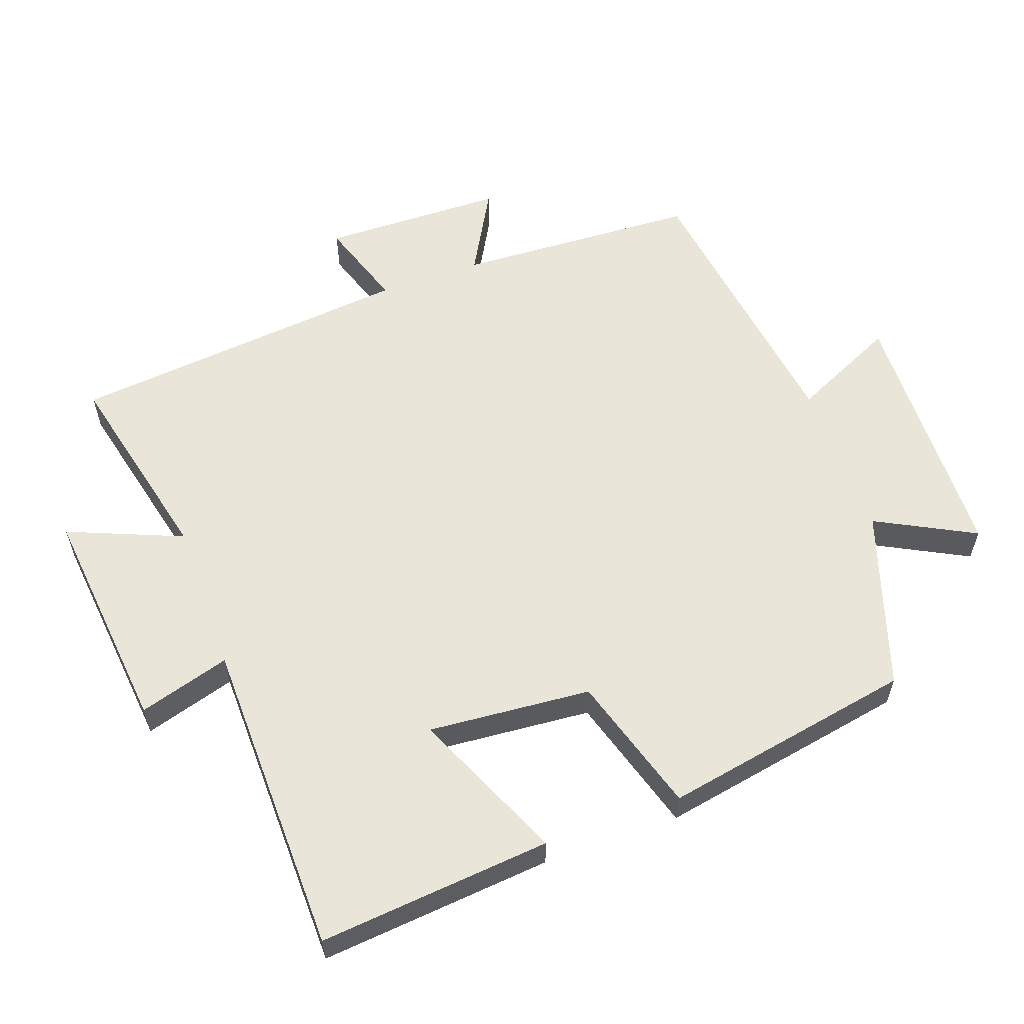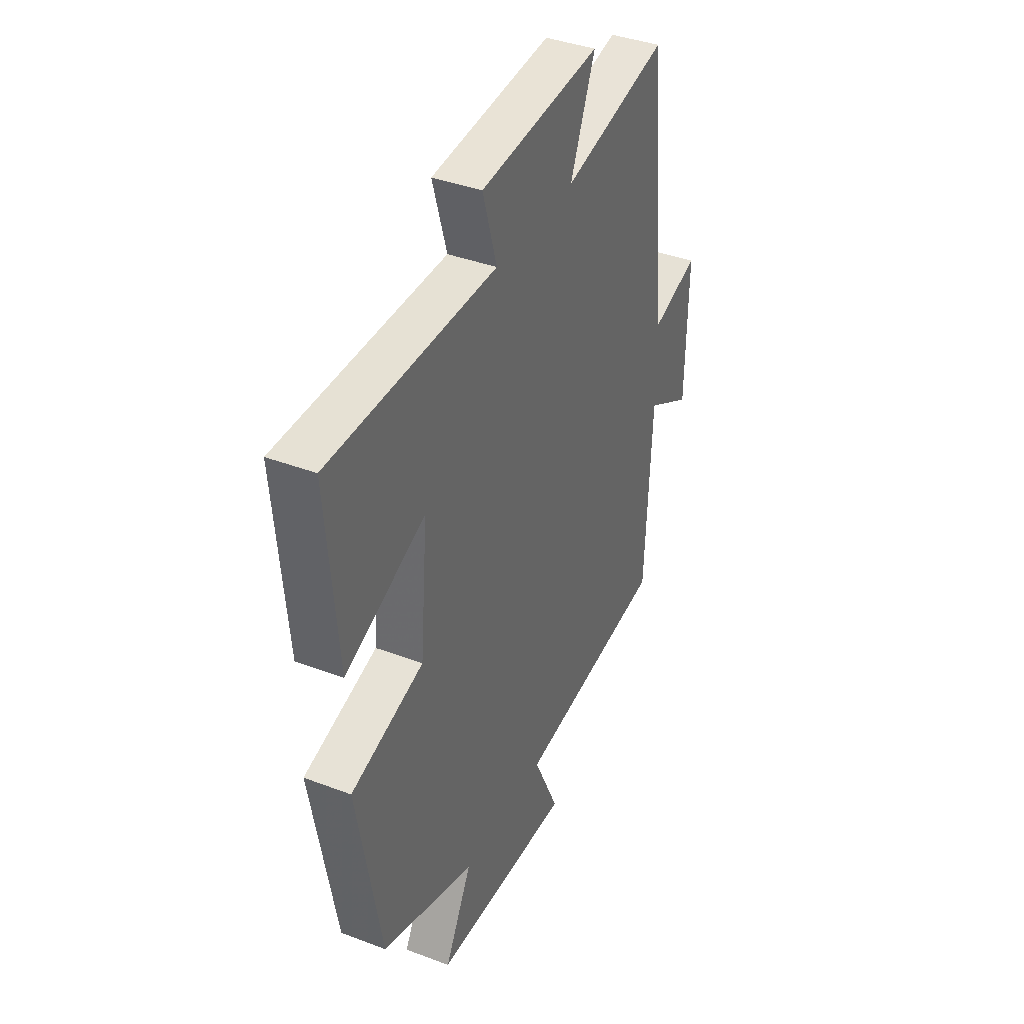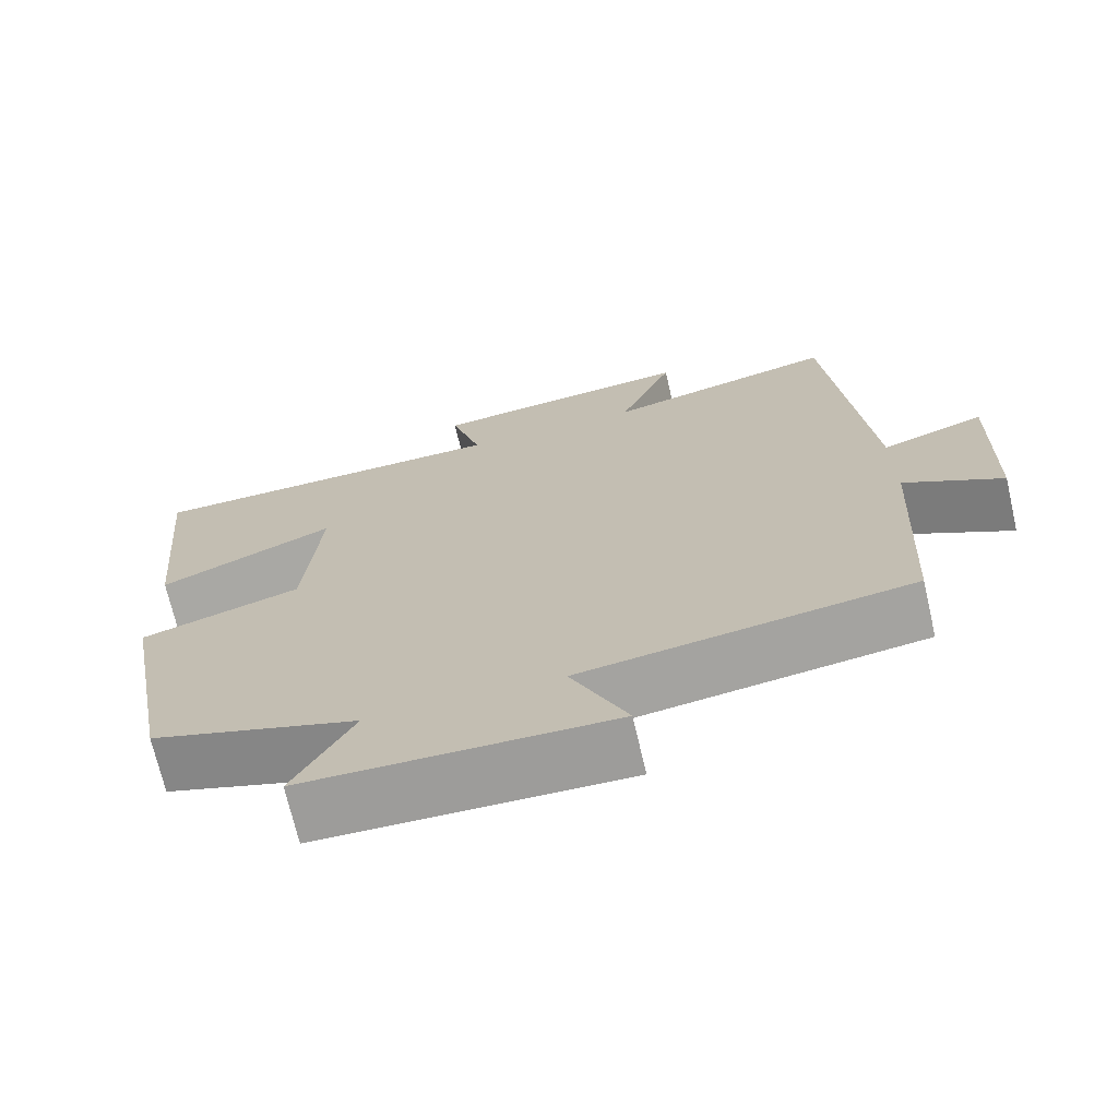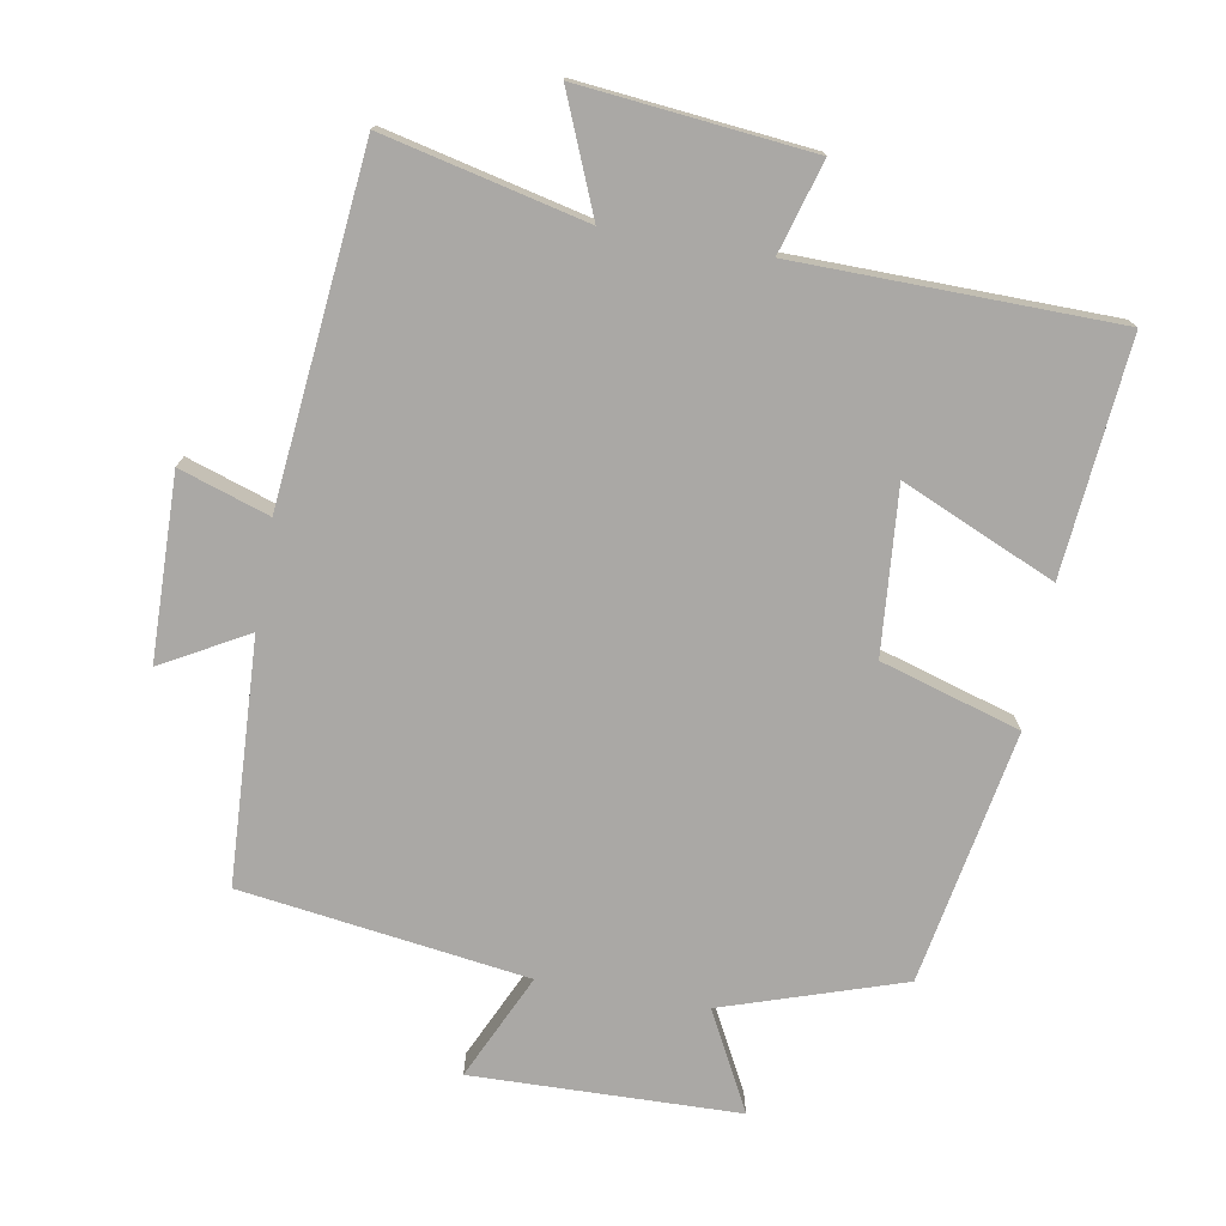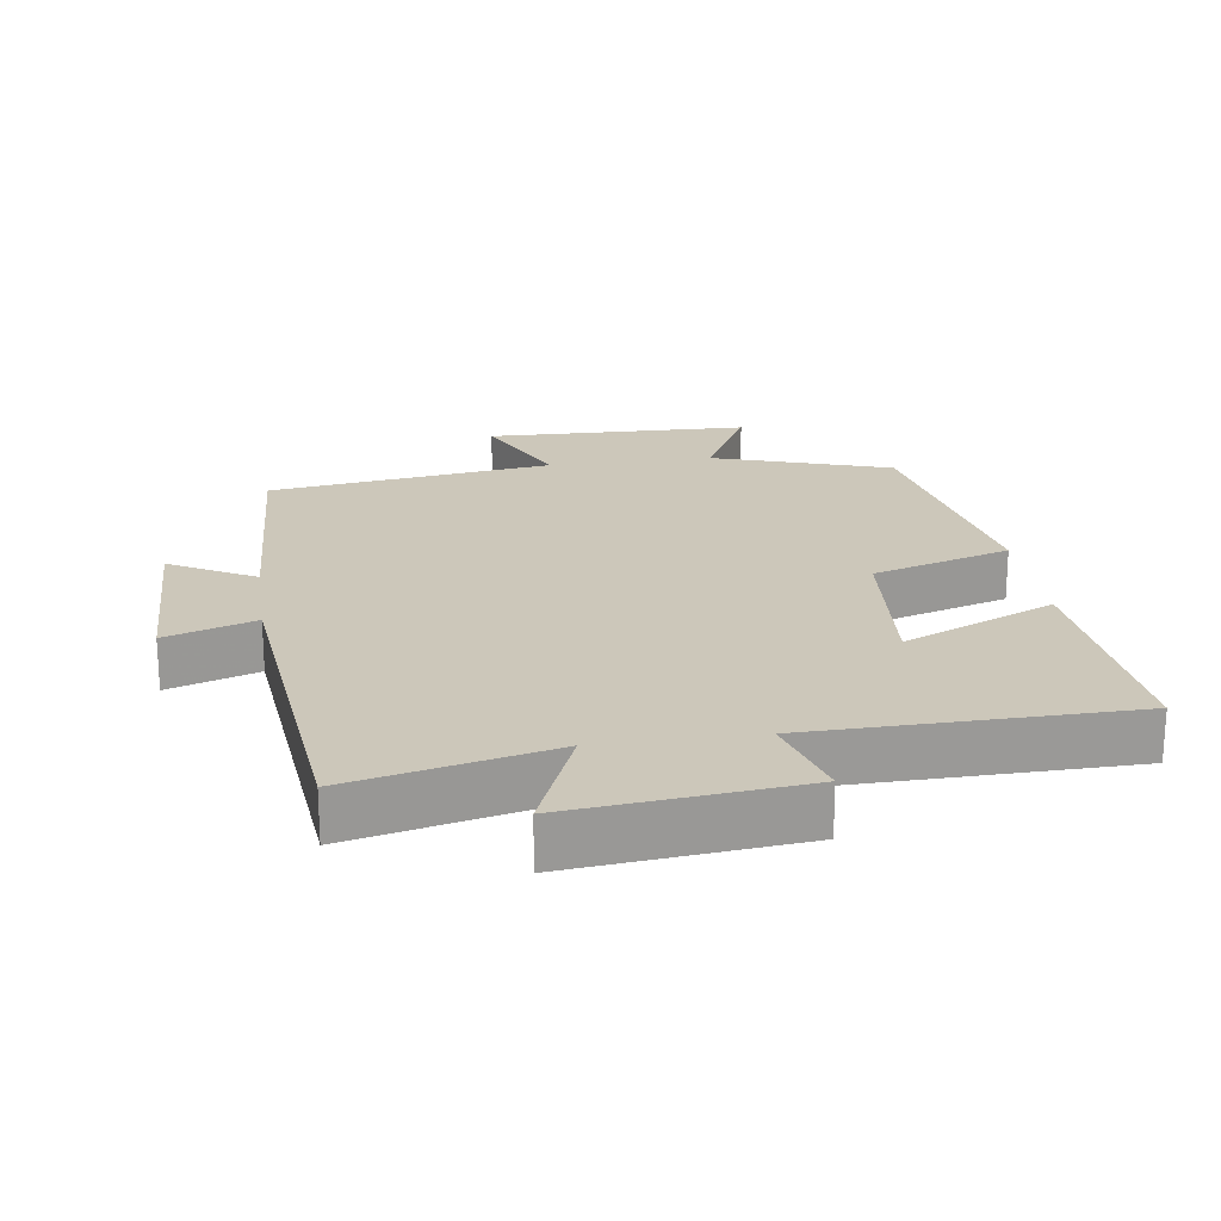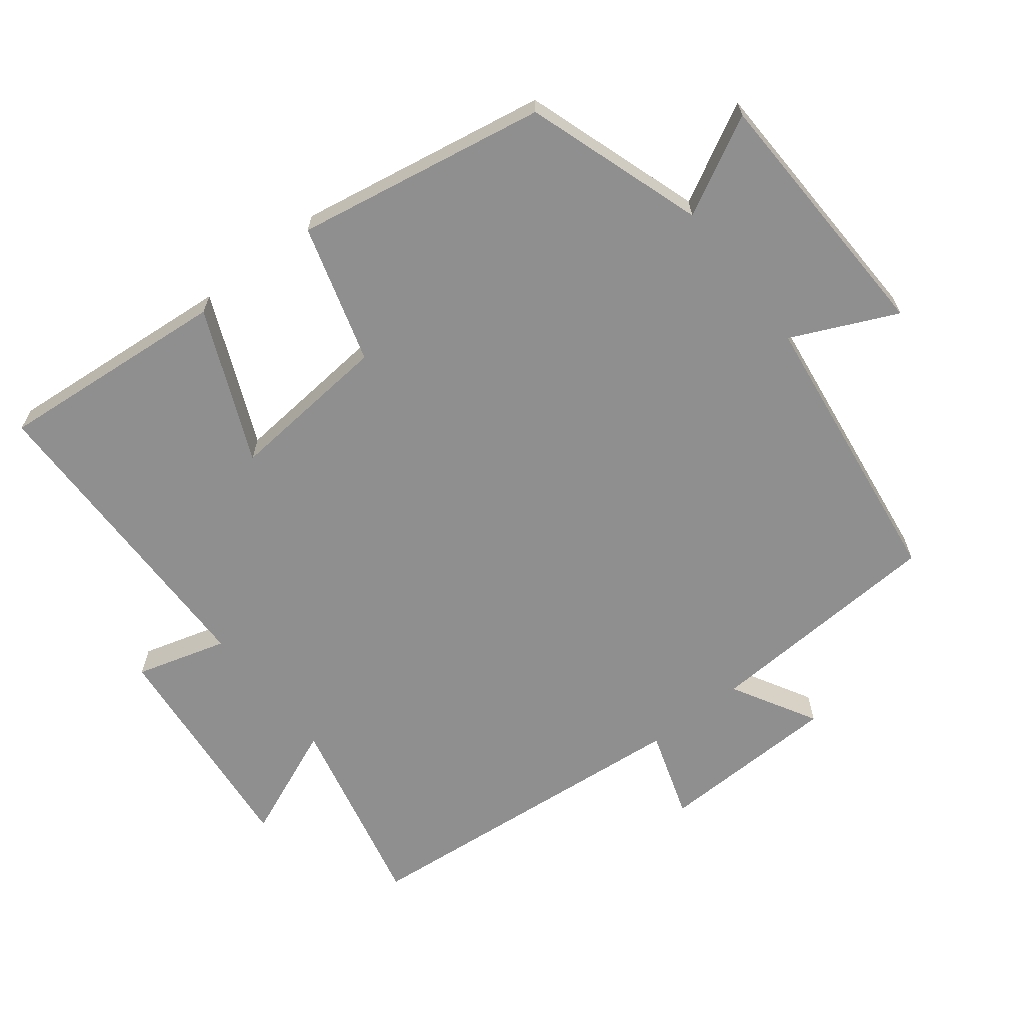
<metadata>
{"format":"obj","ext":"obj","renderer":"f3d","projection":"perspective","resolution":1024,"background":"white","views":[{"elev":58.6,"azim":70.2,"up":"+Y"},{"elev":38.6,"azim":115.6,"up":"+Z"},{"elev":-70.7,"azim":-167.0,"up":"+Z"},{"elev":-75.2,"azim":-10.0,"up":"+Y"},{"elev":21.4,"azim":-8.2,"up":"+Y"},{"elev":-65.4,"azim":128.2,"up":"+Y"}]}
</metadata>
<code>
v 0.531 0.07 0.493
v 0.5 0.07 0.154
v 0.278 0.07 0.251
v 0.298 0.07 0.013
v 0.5 0.07 -0.048
v 0.433 0.07 -0.415
v 0.173 0.07 -0.5
v 0.248 0.07 -0.643
v -0.138 0.07 -0.653
v -0.067 0.07 -0.5
v -0.482 0.07 -0.442
v -0.5 0.07 -0.089
v -0.624 0.07 -0.158
v -0.63 0.07 0.108
v -0.5 0.07 0.065
v -0.45 0.07 0.568
v -0.158 0.07 0.5
v -0.227 0.07 0.667
v 0.107 0.07 0.633
v 0.068 0.07 0.5
v 0.531 0 0.493
v 0.5 0 0.154
v 0.278 0 0.251
v 0.298 0 0.013
v 0.5 0 -0.048
v 0.433 0 -0.415
v 0.173 0 -0.5
v 0.248 0 -0.643
v -0.138 0 -0.653
v -0.067 0 -0.5
v -0.482 0 -0.442
v -0.5 0 -0.089
v -0.624 0 -0.158
v -0.63 0 0.108
v -0.5 0 0.065
v -0.45 0 0.568
v -0.158 0 0.5
v -0.227 0 0.667
v 0.107 0 0.633
v 0.068 0 0.5
f 17 18 19 20
f 1 2 3
f 20 1 3
f 17 20 3
f 17 3 4
f 16 17 4
f 15 16 4
f 12 13 14 15
f 5 6 7
f 4 5 7
f 15 4 7
f 12 15 7
f 11 12 7
f 10 11 7
f 7 8 9 10
f 40 39 38 37
f 23 22 21
f 23 21 40
f 23 40 37
f 24 23 37
f 24 37 36
f 24 36 35
f 35 34 33 32
f 27 26 25
f 27 25 24
f 27 24 35
f 27 35 32
f 27 32 31
f 27 31 30
f 30 29 28 27
f 1 21 22 2
f 2 22 23 3
f 3 23 24 4
f 4 24 25 5
f 5 25 26 6
f 6 26 27 7
f 7 27 28 8
f 8 28 29 9
f 9 29 30 10
f 10 30 31 11
f 11 31 32 12
f 12 32 33 13
f 13 33 34 14
f 14 34 35 15
f 15 35 36 16
f 16 36 37 17
f 17 37 38 18
f 18 38 39 19
f 19 39 40 20
f 20 40 21 1

</code>
